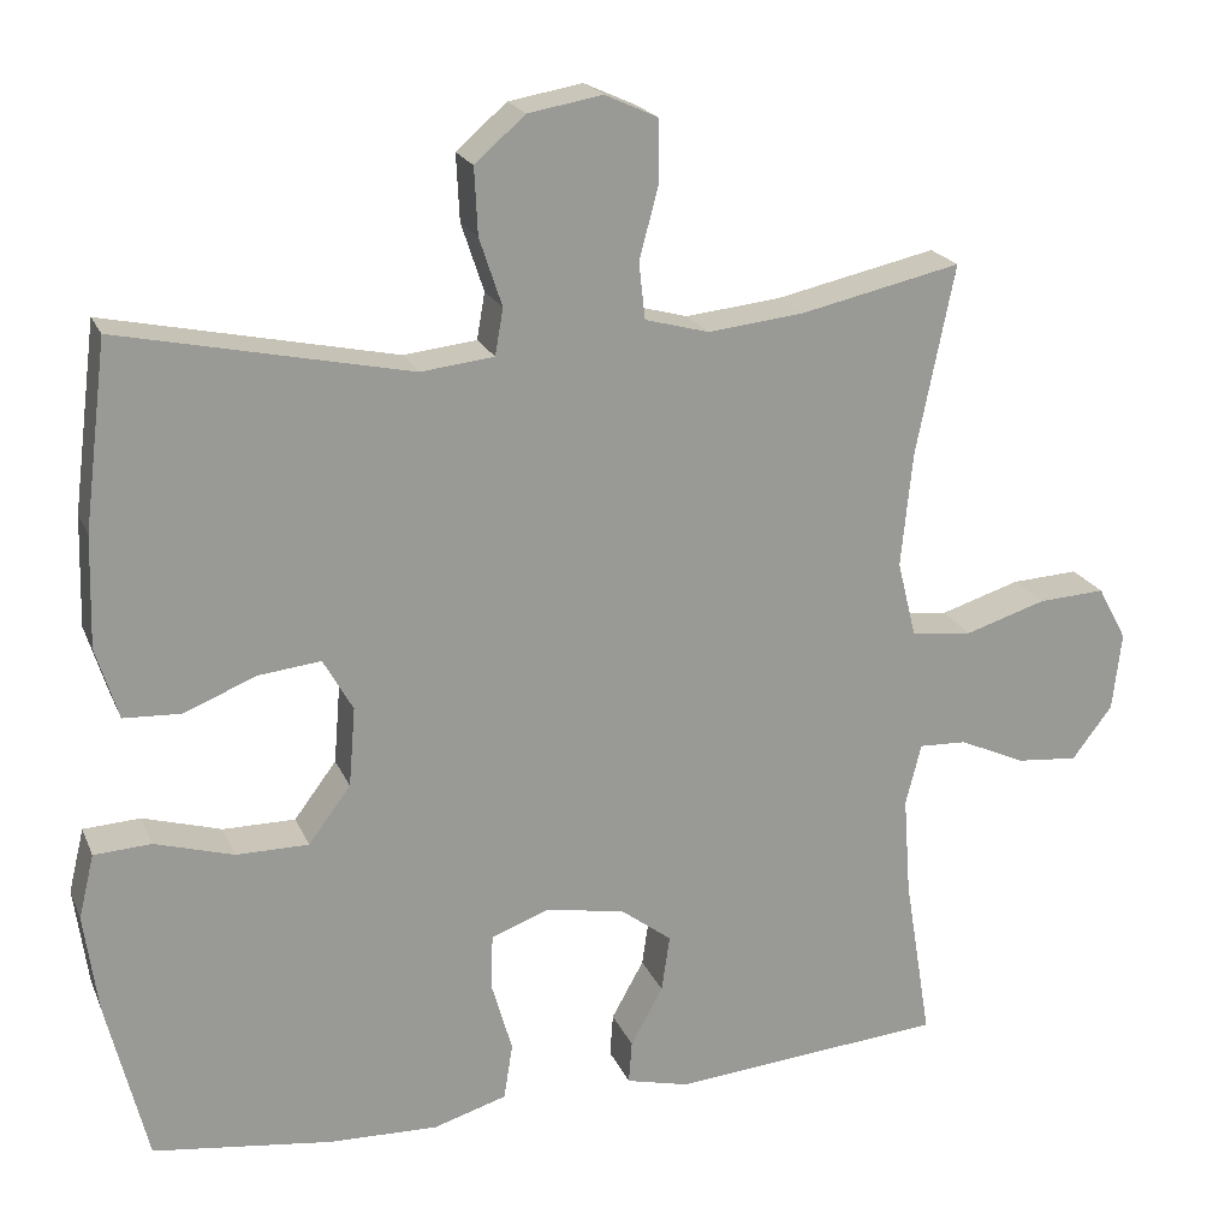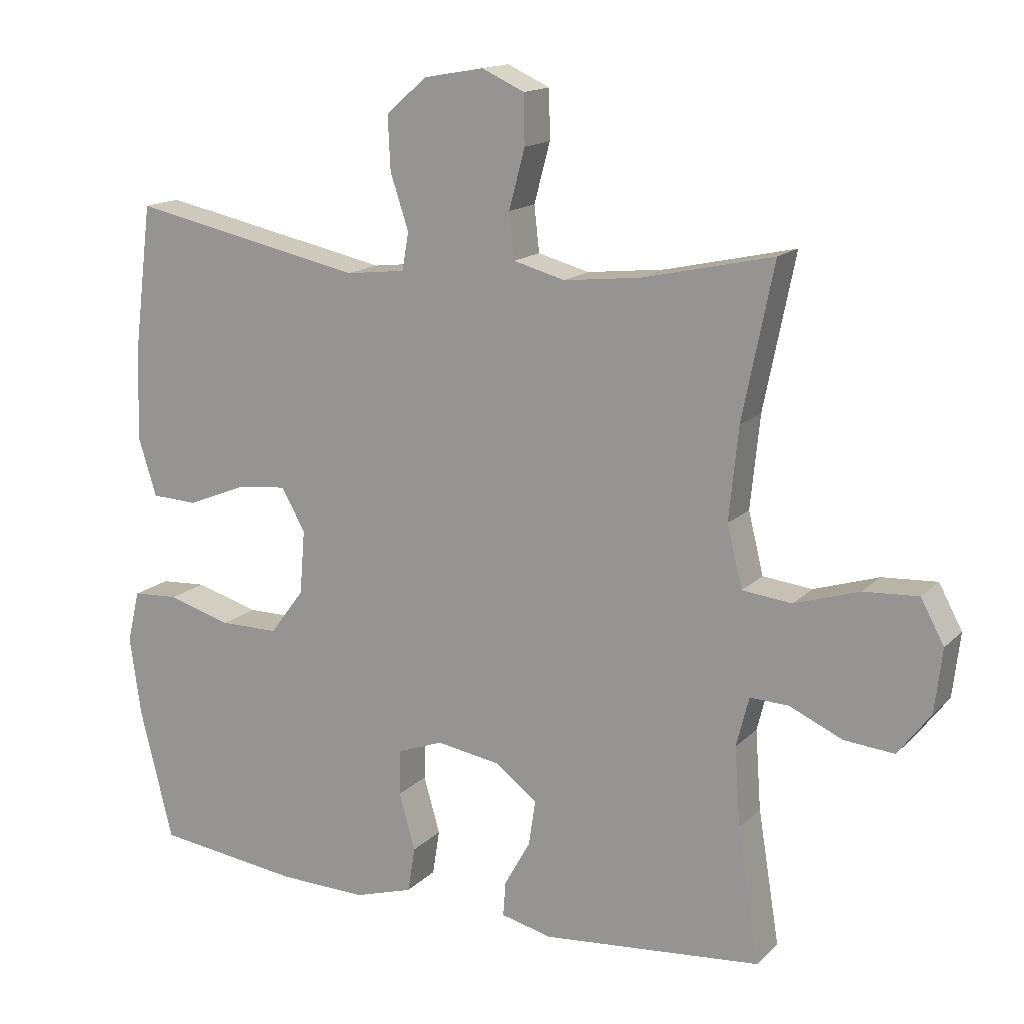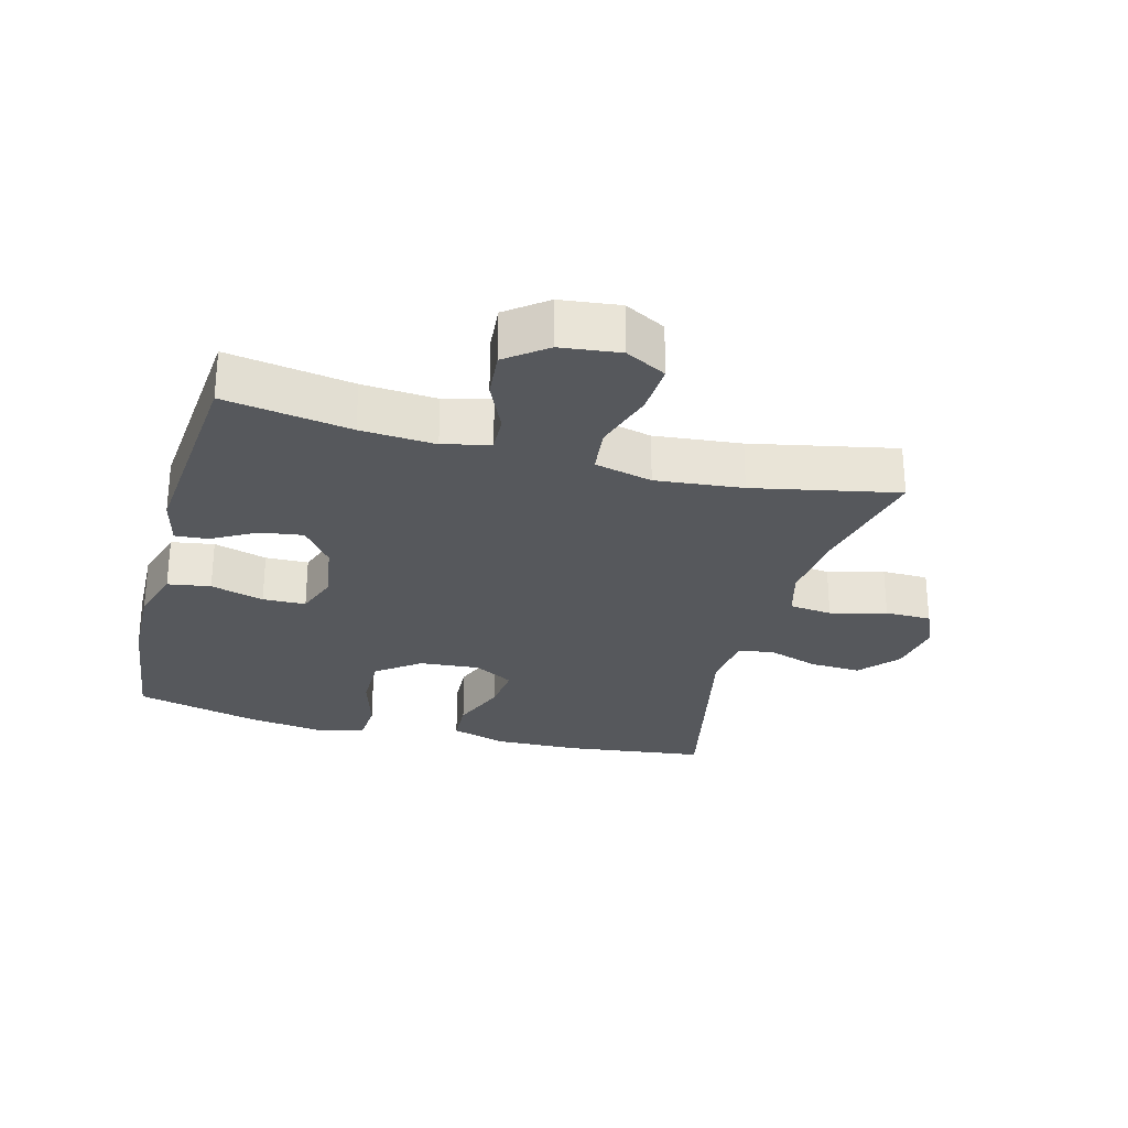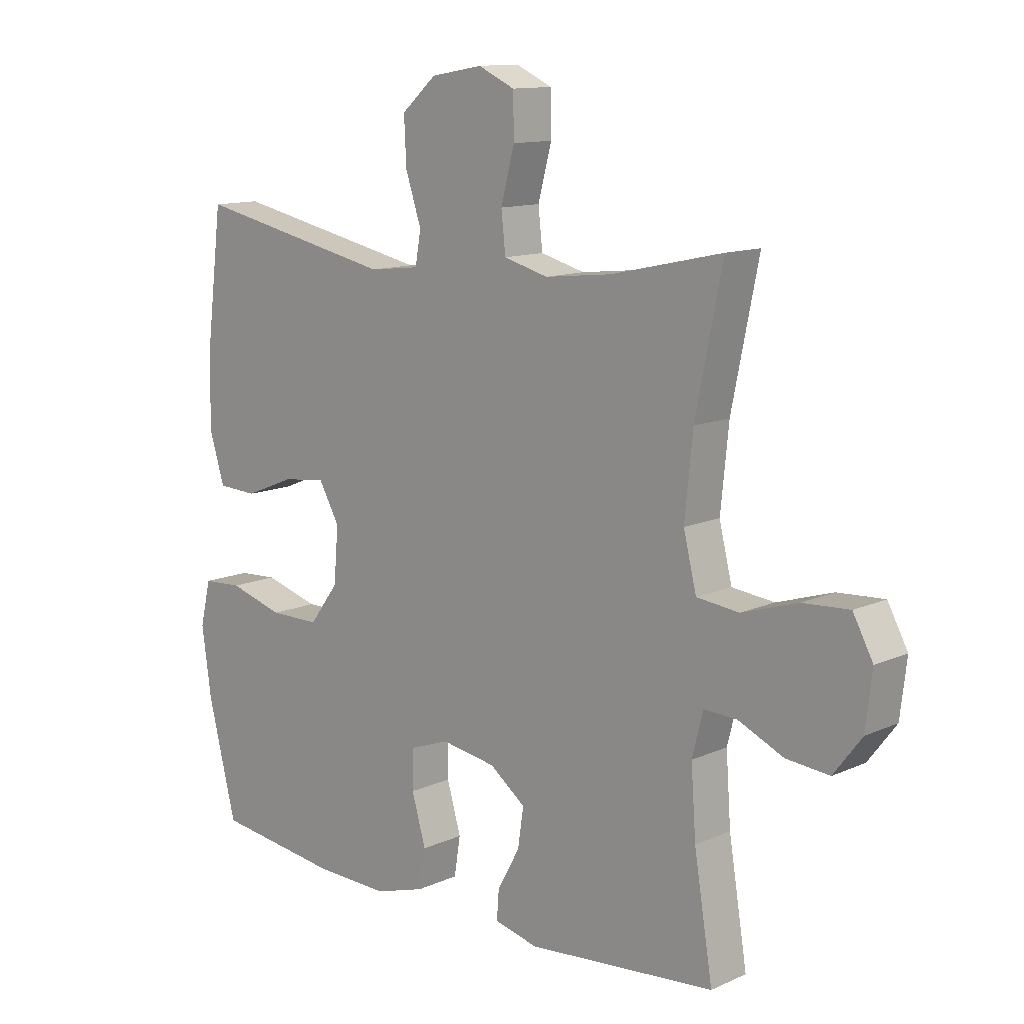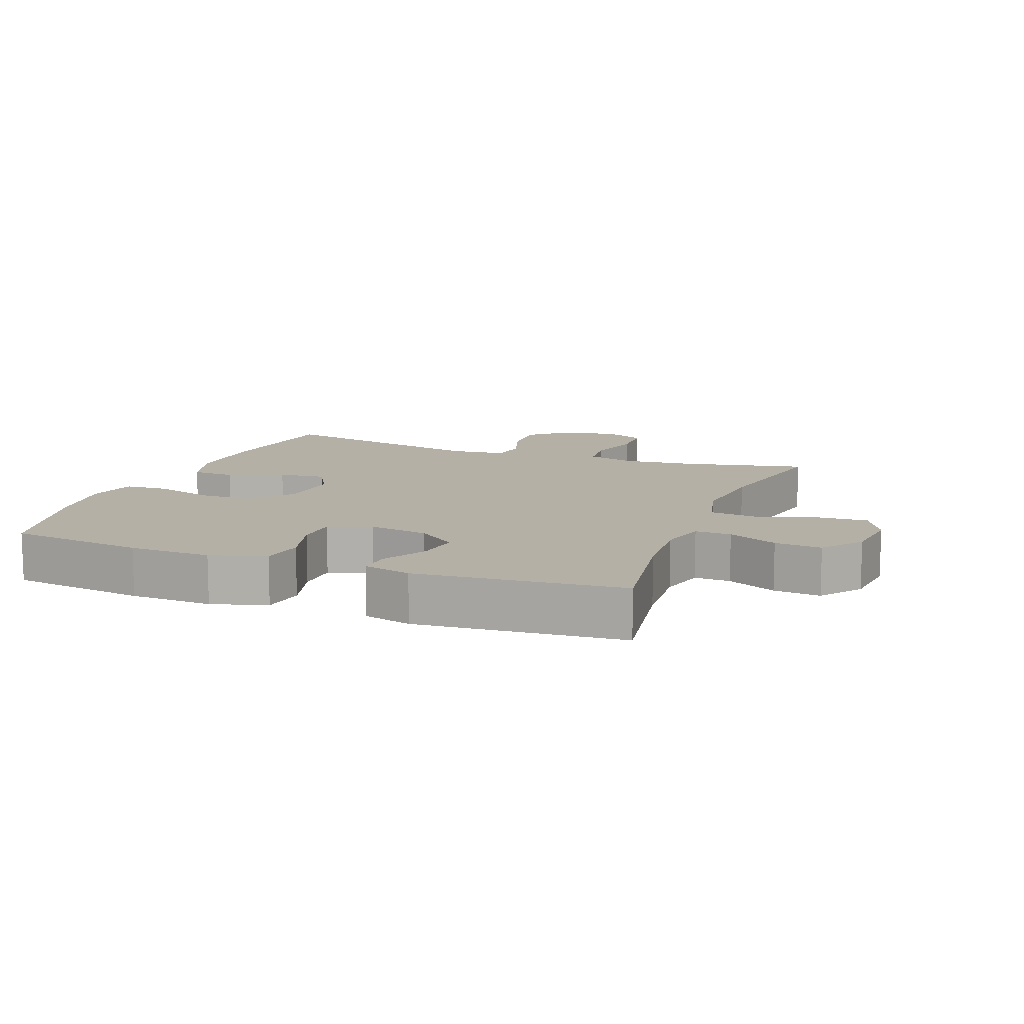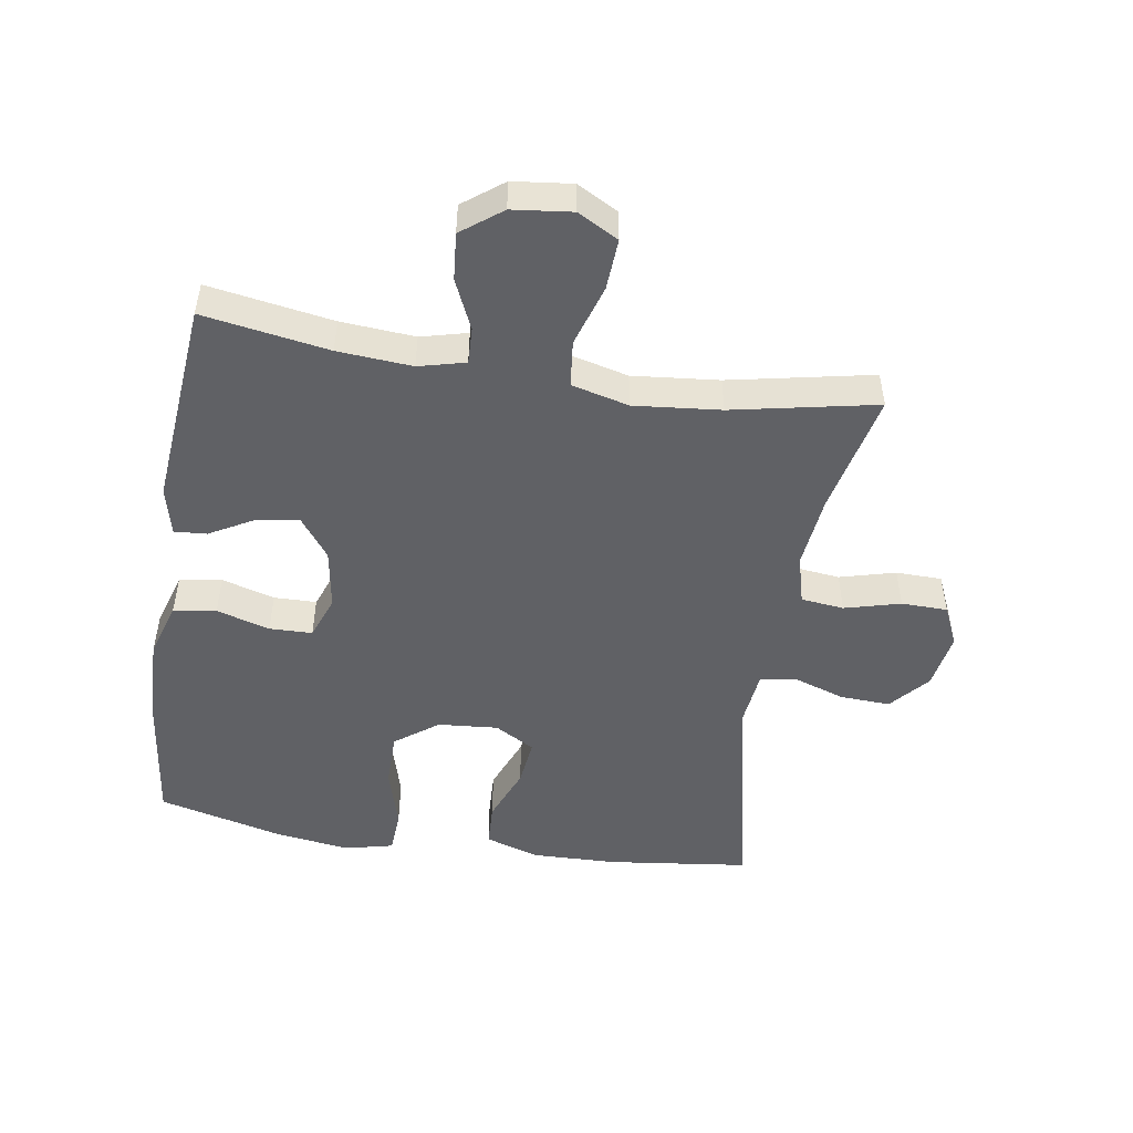
<metadata>
{"format":"obj","ext":"obj","renderer":"f3d","projection":"perspective","resolution":1024,"background":"white","views":[{"elev":20.4,"azim":161.7,"up":"+Z"},{"elev":15.1,"azim":-152.1,"up":"+Z"},{"elev":-27.9,"azim":-104.9,"up":"+Y"},{"elev":12.2,"azim":-136.4,"up":"+Z"},{"elev":11.7,"azim":-159.0,"up":"+Y"},{"elev":-49.8,"azim":-99.1,"up":"+Y"}]}
</metadata>
<code>
o path2402
v -0.4327 0.0375 0.2567
v -0.4188 0.0375 0.119
v -0.4414 0.0375 0.02754
v -0.5151 0.0375 0.01929
v -0.612 0.0375 0.0499
v -0.6933 0.0375 0.05475
v -0.7281 0.0375 -0.009925
v -0.717 0.0375 -0.1045
v -0.6685 0.0375 -0.1684
v -0.5937 0.0375 -0.1616
v -0.515 0.0375 -0.1259
v -0.4573 0.0375 -0.1236
v -0.4385 0.0375 -0.198
v -0.447 0.0375 -0.3162
v -0.4793 0.0375 -0.516
v -0.1511 0.0375 -0.5455
v -0.07497 0.0375 -0.527
v -0.07872 0.0375 -0.4753
v -0.1177 0.0375 -0.4052
v -0.1277 0.0375 -0.3371
v -0.06511 0.0375 -0.2899
v 0.03053 0.0375 -0.2744
v 0.09911 0.0375 -0.2997
v 0.1007 0.0375 -0.3678
v 0.07624 0.0375 -0.4524
v 0.08702 0.0375 -0.5203
v 0.1751 0.0375 -0.5471
v 0.3059 0.0375 -0.5436
v 0.5226 0.0375 -0.516
v 0.572 0.0375 -0.3177
v 0.5886 0.0375 -0.1991
v 0.57 0.0375 -0.1218
v 0.5011 0.0375 -0.1178
v 0.406 0.0375 -0.1455
v 0.3188 0.0375 -0.1452
v 0.268 0.0375 -0.07717
v 0.26 0.0375 0.01848
v 0.2958 0.0375 0.08167
v 0.3707 0.0375 0.07324
v 0.4584 0.0375 0.03779
v 0.5274 0.0375 0.04088
v 0.5544 0.0375 0.1276
v 0.5507 0.0375 0.2615
v 0.5226 0.0375 0.4857
v 0.173 0.0375 0.4125
v 0.08482 0.0375 0.4227
v 0.07502 0.0375 0.4787
v 0.1023 0.0375 0.5609
v 0.1062 0.0375 0.6409
v 0.04549 0.0375 0.6941
v -0.04409 0.0375 0.7097
v -0.1077 0.0375 0.6807
v -0.1089 0.0375 0.6073
v -0.08526 0.0375 0.5184
v -0.09275 0.0375 0.4505
v -0.17 0.0375 0.4297
v -0.2862 0.0375 0.4426
v -0.4793 0.0375 0.4857
v -0.4327 -0.0375 0.2567
v -0.4188 -0.0375 0.119
v -0.4414 -0.0375 0.02754
v -0.5151 -0.0375 0.01929
v -0.612 -0.0375 0.0499
v -0.6933 -0.0375 0.05475
v -0.7281 -0.0375 -0.009925
v -0.717 -0.0375 -0.1045
v -0.6685 -0.0375 -0.1684
v -0.5937 -0.0375 -0.1616
v -0.515 -0.0375 -0.1259
v -0.4573 -0.0375 -0.1236
v -0.4385 -0.0375 -0.198
v -0.447 -0.0375 -0.3162
v -0.4793 -0.0375 -0.516
v -0.1511 -0.0375 -0.5455
v -0.07497 -0.0375 -0.527
v -0.07872 -0.0375 -0.4753
v -0.1177 -0.0375 -0.4052
v -0.1277 -0.0375 -0.3371
v -0.06511 -0.0375 -0.2899
v 0.03053 -0.0375 -0.2744
v 0.09911 -0.0375 -0.2997
v 0.1007 -0.0375 -0.3678
v 0.07624 -0.0375 -0.4524
v 0.08702 -0.0375 -0.5203
v 0.1751 -0.0375 -0.5471
v 0.3059 -0.0375 -0.5436
v 0.5226 -0.0375 -0.516
v 0.572 -0.0375 -0.3177
v 0.5886 -0.0375 -0.1991
v 0.57 -0.0375 -0.1218
v 0.5011 -0.0375 -0.1178
v 0.406 -0.0375 -0.1455
v 0.3188 -0.0375 -0.1452
v 0.268 -0.0375 -0.07717
v 0.26 -0.0375 0.01848
v 0.2958 -0.0375 0.08167
v 0.3707 -0.0375 0.07324
v 0.4584 -0.0375 0.03779
v 0.5274 -0.0375 0.04088
v 0.5544 -0.0375 0.1276
v 0.5507 -0.0375 0.2615
v 0.5226 -0.0375 0.4857
v 0.173 -0.0375 0.4125
v 0.08482 -0.0375 0.4227
v 0.07502 -0.0375 0.4787
v 0.1023 -0.0375 0.5609
v 0.1062 -0.0375 0.6409
v 0.04549 -0.0375 0.6941
v -0.04409 -0.0375 0.7097
v -0.1077 -0.0375 0.6807
v -0.1089 -0.0375 0.6073
v -0.08526 -0.0375 0.5184
v -0.09275 -0.0375 0.4505
v -0.17 -0.0375 0.4297
v -0.2862 -0.0375 0.4426
v -0.4793 -0.0375 0.4857
v 0.08702 0.0375 -0.5203
v 0.08702 0.0375 -0.5203
v 0.1751 0.0375 -0.5471
v 0.3059 0.0375 -0.5436
v -0.1511 0.0375 -0.5455
v -0.07497 0.0375 -0.527
v -0.07497 0.0375 -0.527
v -0.4793 0.0375 -0.516
v -0.4793 0.0375 -0.516
v -0.07872 0.0375 -0.4753
v 0.07624 0.0375 -0.4524
v 0.5226 0.0375 -0.516
v 0.5226 0.0375 -0.516
v -0.1177 0.0375 -0.4052
v 0.1007 0.0375 -0.3678
v 0.572 0.0375 -0.3177
v -0.447 0.0375 -0.3162
v -0.1277 0.0375 -0.3371
v -0.1277 0.0375 -0.3371
v 0.09911 0.0375 -0.2997
v 0.09911 0.0375 -0.2997
v -0.06511 0.0375 -0.2899
v 0.5886 0.0375 -0.1991
v -0.4385 0.0375 -0.198
v 0.03053 0.0375 -0.2744
v 0.57 0.0375 -0.1218
v 0.57 0.0375 -0.1218
v -0.4573 0.0375 -0.1236
v -0.4573 0.0375 -0.1236
v 0.406 0.0375 -0.1455
v 0.3188 0.0375 -0.1452
v -0.717 0.0375 -0.1045
v -0.6685 0.0375 -0.1684
v -0.5937 0.0375 -0.1616
v -0.515 0.0375 -0.1259
v 0.5011 0.0375 -0.1178
v 0.268 0.0375 -0.07717
v -0.7281 0.0375 -0.009925
v 0.26 0.0375 0.01848
v -0.6933 0.0375 0.05475
v -0.6933 0.0375 0.05475
v 0.2958 0.0375 0.08167
v 0.2958 0.0375 0.08167
v -0.612 0.0375 0.0499
v -0.5151 0.0375 0.01929
v -0.4414 0.0375 0.02754
v -0.4414 0.0375 0.02754
v -0.4188 0.0375 0.119
v 0.3707 0.0375 0.07324
v 0.4584 0.0375 0.03779
v 0.5274 0.0375 0.04088
v 0.5274 0.0375 0.04088
v 0.5544 0.0375 0.1276
v -0.4327 0.0375 0.2567
v 0.5507 0.0375 0.2615
v 0.173 0.0375 0.4125
v 0.08482 0.0375 0.4227
v 0.08482 0.0375 0.4227
v 0.07502 0.0375 0.4787
v -0.17 0.0375 0.4297
v -0.2862 0.0375 0.4426
v -0.09275 0.0375 0.4505
v -0.09275 0.0375 0.4505
v -0.08526 0.0375 0.5184
v -0.4793 0.0375 0.4857
v -0.4793 0.0375 0.4857
v 0.5226 0.0375 0.4857
v 0.5226 0.0375 0.4857
v 0.1023 0.0375 0.5609
v -0.1089 0.0375 0.6073
v 0.1062 0.0375 0.6409
v -0.1077 0.0375 0.6807
v -0.1077 0.0375 0.6807
v 0.04549 0.0375 0.6941
v -0.04409 0.0375 0.7097
v 0.08702 -0.0375 -0.5203
v 0.08702 -0.0375 -0.5203
v 0.1751 -0.0375 -0.5471
v 0.3059 -0.0375 -0.5436
v -0.1511 -0.0375 -0.5455
v -0.07497 -0.0375 -0.527
v -0.07497 -0.0375 -0.527
v -0.4793 -0.0375 -0.516
v -0.4793 -0.0375 -0.516
v -0.07872 -0.0375 -0.4753
v 0.07624 -0.0375 -0.4524
v 0.5226 -0.0375 -0.516
v 0.5226 -0.0375 -0.516
v -0.1177 -0.0375 -0.4052
v 0.1007 -0.0375 -0.3678
v 0.572 -0.0375 -0.3177
v -0.447 -0.0375 -0.3162
v -0.1277 -0.0375 -0.3371
v -0.1277 -0.0375 -0.3371
v 0.09911 -0.0375 -0.2997
v 0.09911 -0.0375 -0.2997
v -0.06511 -0.0375 -0.2899
v 0.5886 -0.0375 -0.1991
v -0.4385 -0.0375 -0.198
v 0.03053 -0.0375 -0.2744
v 0.57 -0.0375 -0.1218
v 0.57 -0.0375 -0.1218
v -0.4573 -0.0375 -0.1236
v -0.4573 -0.0375 -0.1236
v 0.406 -0.0375 -0.1455
v 0.3188 -0.0375 -0.1452
v -0.717 -0.0375 -0.1045
v -0.6685 -0.0375 -0.1684
v -0.5937 -0.0375 -0.1616
v -0.515 -0.0375 -0.1259
v 0.5011 -0.0375 -0.1178
v 0.268 -0.0375 -0.07717
v -0.7281 -0.0375 -0.009925
v 0.26 -0.0375 0.01848
v -0.6933 -0.0375 0.05475
v -0.6933 -0.0375 0.05475
v 0.2958 -0.0375 0.08167
v 0.2958 -0.0375 0.08167
v -0.612 -0.0375 0.0499
v -0.5151 -0.0375 0.01929
v -0.4414 -0.0375 0.02754
v -0.4414 -0.0375 0.02754
v -0.4188 -0.0375 0.119
v 0.3707 -0.0375 0.07324
v 0.4584 -0.0375 0.03779
v 0.5274 -0.0375 0.04088
v 0.5274 -0.0375 0.04088
v 0.5544 -0.0375 0.1276
v -0.4327 -0.0375 0.2567
v 0.5507 -0.0375 0.2615
v 0.173 -0.0375 0.4125
v 0.08482 -0.0375 0.4227
v 0.08482 -0.0375 0.4227
v 0.07502 -0.0375 0.4787
v -0.17 -0.0375 0.4297
v -0.2862 -0.0375 0.4426
v -0.09275 -0.0375 0.4505
v -0.09275 -0.0375 0.4505
v -0.08526 -0.0375 0.5184
v -0.4793 -0.0375 0.4857
v -0.4793 -0.0375 0.4857
v 0.5226 -0.0375 0.4857
v 0.5226 -0.0375 0.4857
v 0.1023 -0.0375 0.5609
v -0.1089 -0.0375 0.6073
v 0.1062 -0.0375 0.6409
v -0.1077 -0.0375 0.6807
v -0.1077 -0.0375 0.6807
v 0.04549 -0.0375 0.6941
v -0.04409 -0.0375 0.7097
f 247 233 246
f 215 213 219
f 228 211 222
f 235 225 226
f 247 246 258
f 208 209 215
f 219 236 226
f 221 214 227
f 245 252 256
f 207 221 195
f 206 222 211
f 229 223 235
f 195 221 222
f 230 213 216
f 239 251 245
f 216 211 228
f 227 214 217
f 219 213 237
f 262 265 260
f 239 213 230
f 252 245 251
f 250 255 253
f 265 261 260
f 250 253 248
f 253 251 248
f 261 266 263
f 260 255 250
f 248 230 233
f 231 229 235
f 215 209 213
f 196 205 208
f 208 205 209
f 236 219 237
f 196 208 199
f 224 225 223
f 205 196 201
f 194 202 192
f 251 239 230
f 266 261 265
f 233 240 246
f 260 261 255
f 222 206 195
f 225 235 223
f 248 251 230
f 246 240 244
f 207 195 203
f 235 226 236
f 244 241 242
f 194 206 202
f 195 206 194
f 248 233 247
f 201 196 197
f 230 216 228
f 214 221 207
f 240 241 244
f 237 213 239
f 118 27 85 193
f 27 28 86 85
f 16 123 198 74
f 125 16 74 200
f 17 18 76 75
f 25 26 84 83
f 28 129 204 86
f 18 19 77 76
f 24 25 83 82
f 29 30 88 87
f 14 15 73 72
f 19 135 210 77
f 137 24 82 212
f 20 21 79 78
f 30 31 89 88
f 13 14 72 71
f 22 23 81 80
f 21 22 80 79
f 31 143 218 89
f 145 13 71 220
f 34 35 93 92
f 8 9 67 66
f 9 10 68 67
f 10 11 69 68
f 33 34 92 91
f 32 33 91 90
f 35 36 94 93
f 11 12 70 69
f 7 8 66 65
f 36 37 95 94
f 157 7 65 232
f 37 159 234 95
f 5 6 64 63
f 4 5 63 62
f 163 4 62 238
f 2 3 61 60
f 39 40 98 97
f 40 168 243 98
f 41 42 100 99
f 38 39 97 96
f 1 2 60 59
f 42 43 101 100
f 45 174 249 103
f 46 47 105 104
f 56 57 115 114
f 179 56 114 254
f 54 55 113 112
f 182 1 59 257
f 184 45 103 259
f 43 44 102 101
f 57 58 116 115
f 47 48 106 105
f 53 54 112 111
f 48 49 107 106
f 189 53 111 264
f 49 50 108 107
f 51 52 110 109
f 50 51 109 108
f 172 171 158
f 140 144 138
f 153 147 136
f 160 151 150
f 172 183 171
f 133 140 134
f 144 151 161
f 146 152 139
f 170 181 177
f 132 120 146
f 131 136 147
f 154 160 148
f 120 147 146
f 155 141 138
f 164 170 176
f 141 153 136
f 152 142 139
f 144 162 138
f 187 185 190
f 164 155 138
f 177 176 170
f 175 178 180
f 190 185 186
f 175 173 178
f 178 173 176
f 186 188 191
f 185 175 180
f 173 158 155
f 156 160 154
f 140 138 134
f 121 133 130
f 133 134 130
f 161 162 144
f 121 124 133
f 149 148 150
f 130 126 121
f 119 117 127
f 176 155 164
f 191 190 186
f 158 171 165
f 185 180 186
f 147 120 131
f 150 148 160
f 173 155 176
f 171 169 165
f 132 128 120
f 160 161 151
f 169 167 166
f 119 127 131
f 120 119 131
f 173 172 158
f 126 122 121
f 155 153 141
f 139 132 146
f 165 169 166
f 162 164 138

</code>
